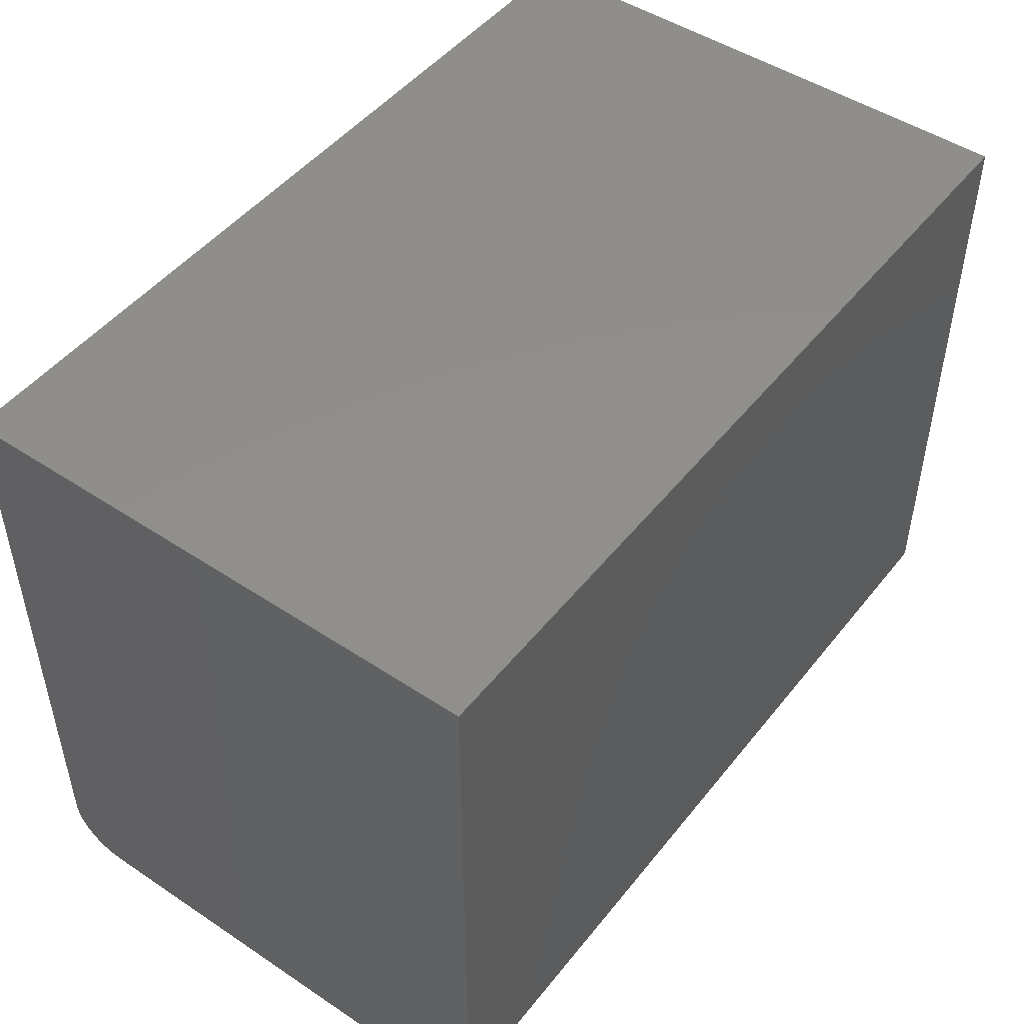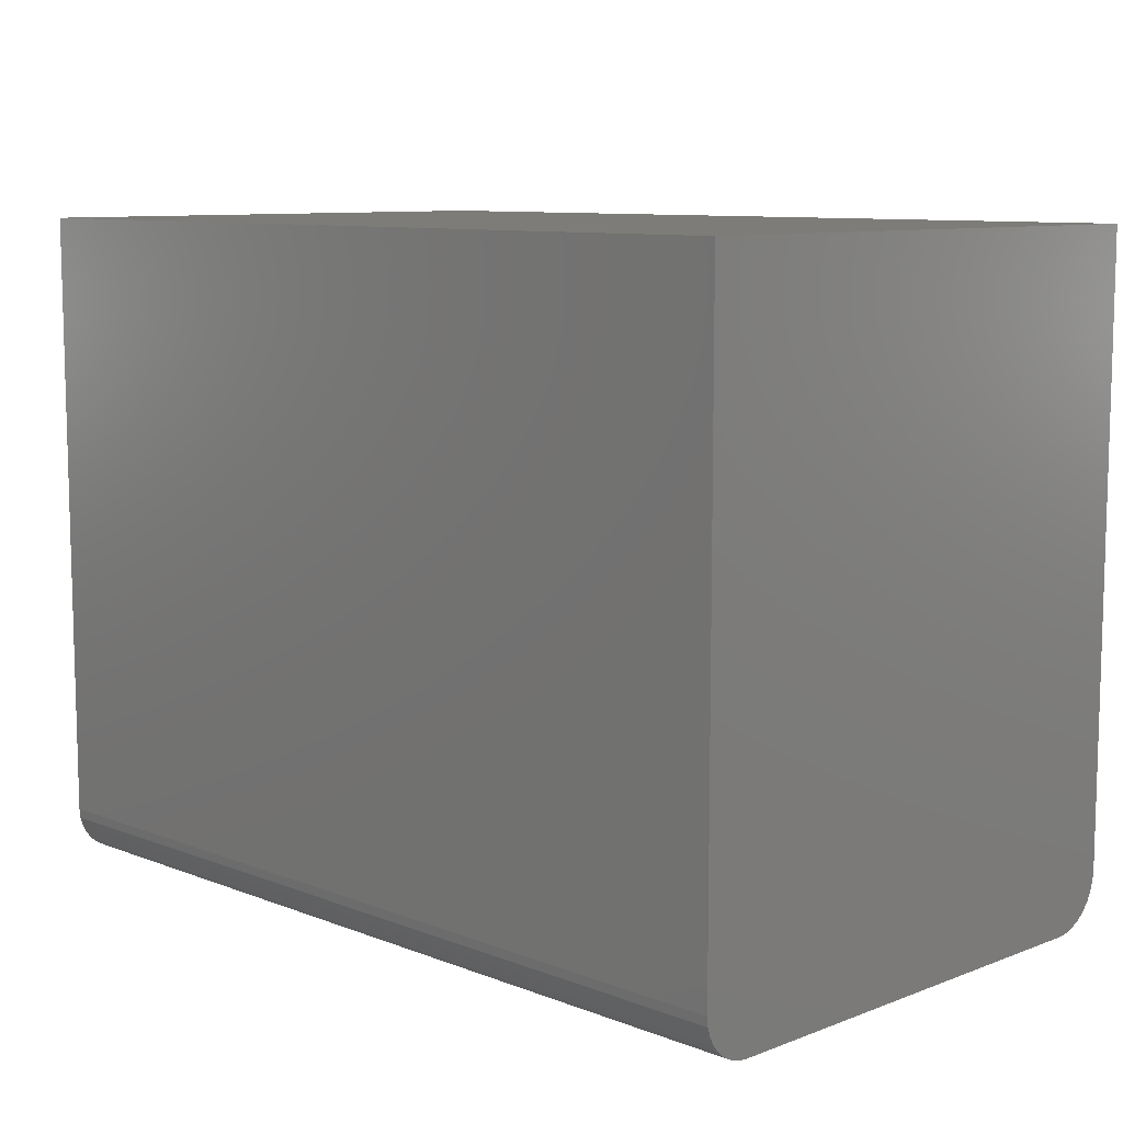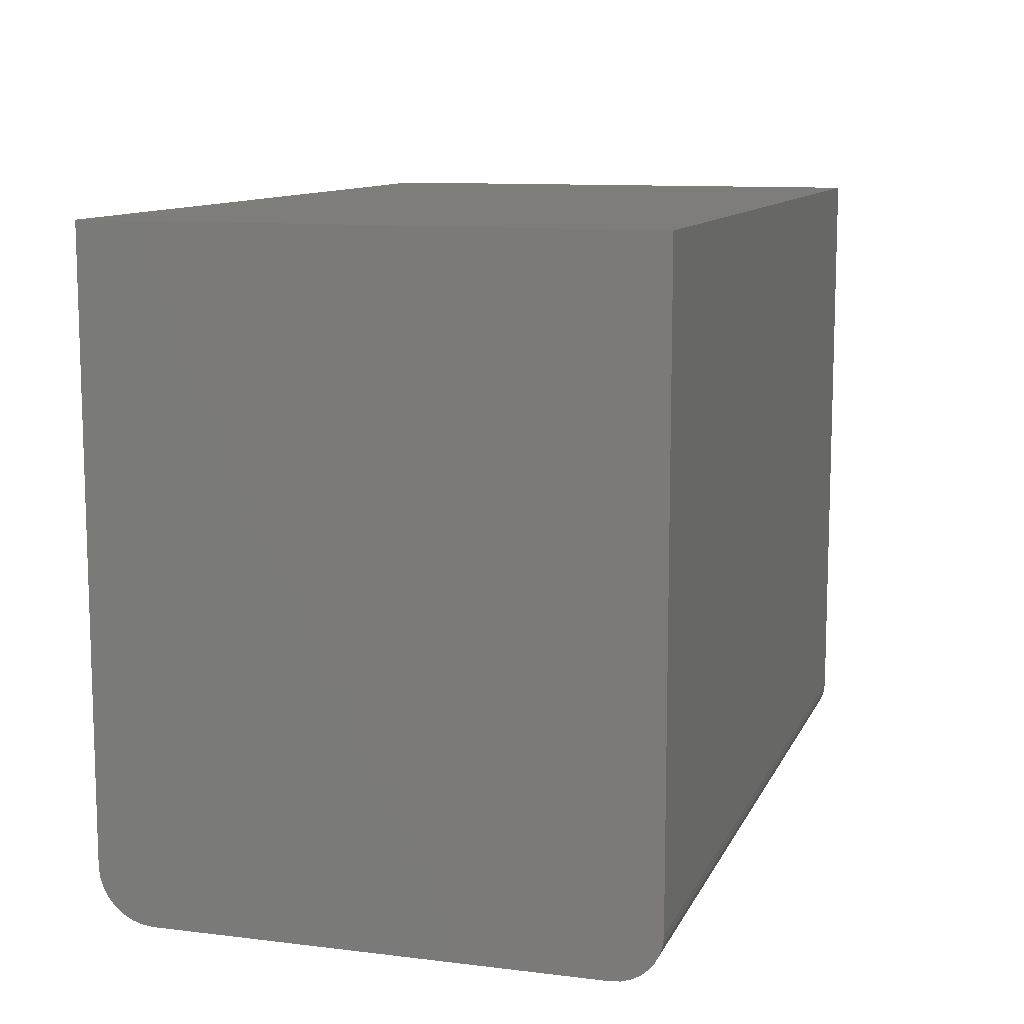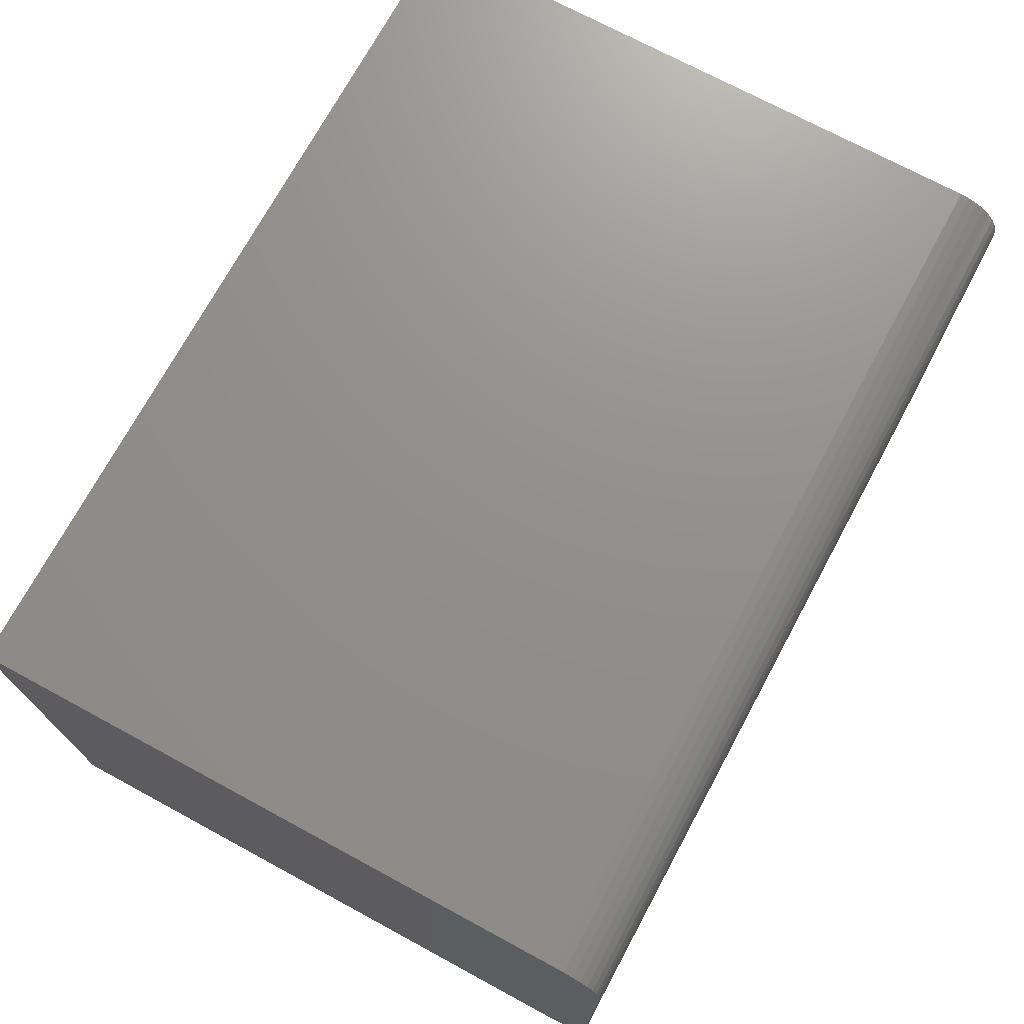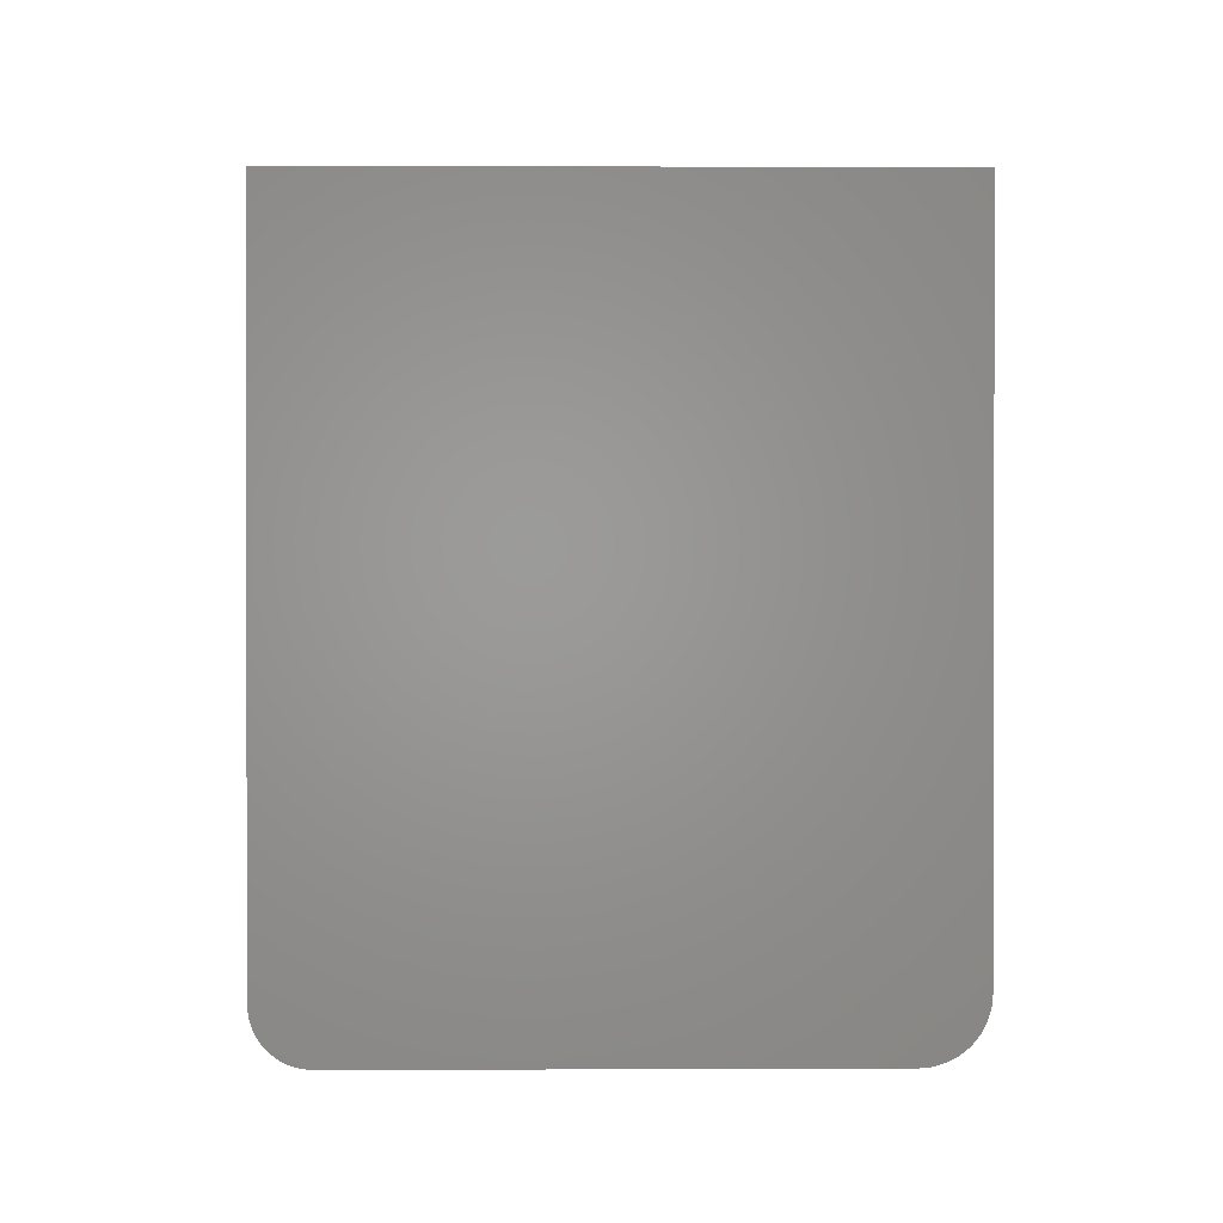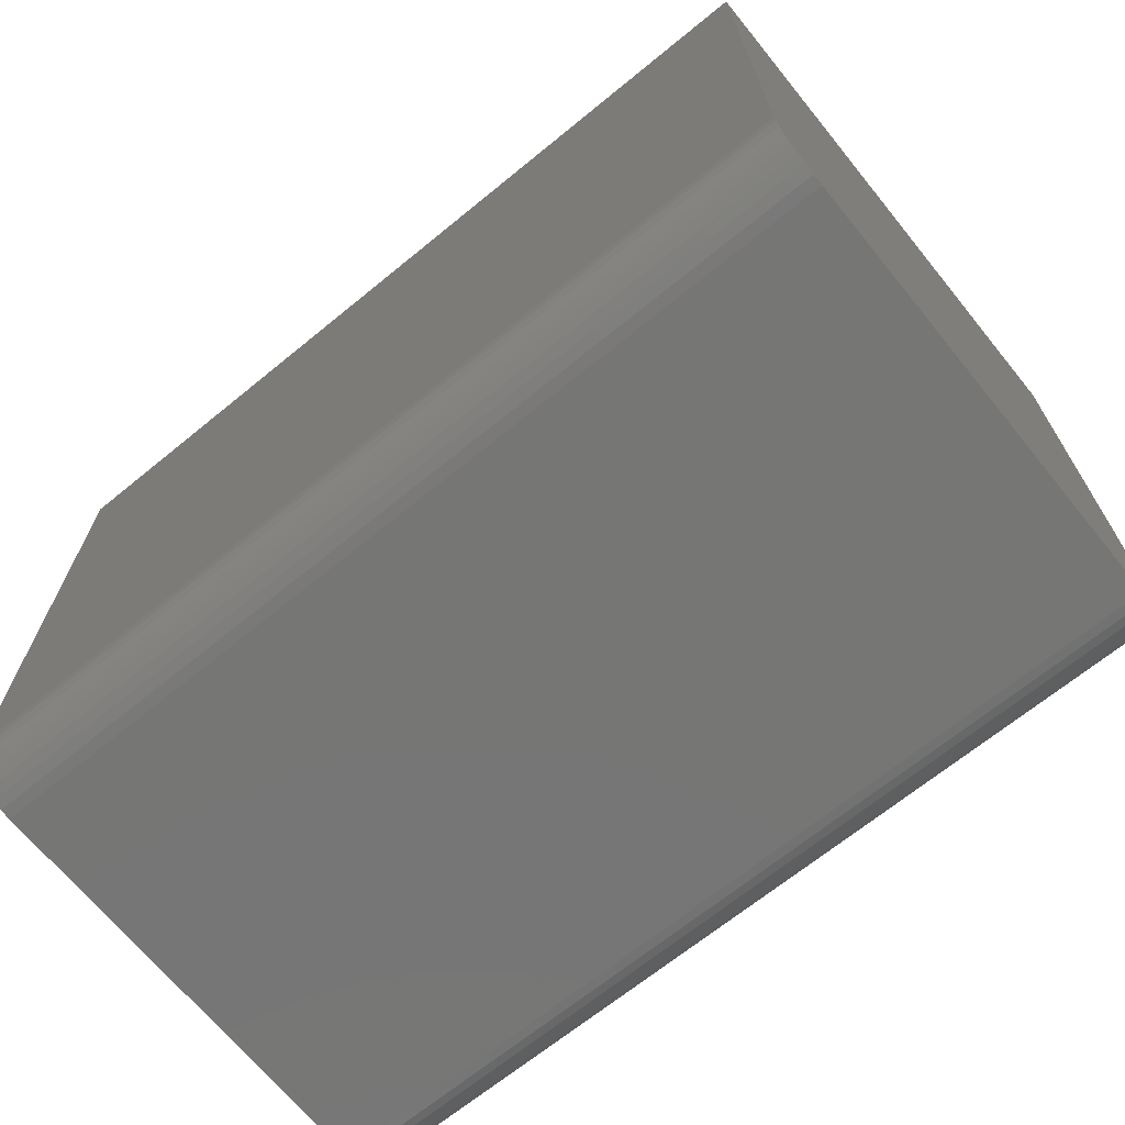
<metadata>
{"format":"stl","ext":"stl","renderer":"f3d","projection":"perspective","resolution":1024,"background":"white","views":[{"elev":48.2,"azim":-53.4,"up":"+Y"},{"elev":9.3,"azim":45.3,"up":"+Y"},{"elev":10.7,"azim":-73.0,"up":"+Y"},{"elev":72.4,"azim":-61.6,"up":"+Z"},{"elev":0.7,"azim":89.1,"up":"+Y"},{"elev":-68.5,"azim":-140.8,"up":"+Y"}]}
</metadata>
<code>
# stl→obj: 42 verts, 80 faces
v -0.5 -0.75 0.0625
v 0.5 -0.75 0.0625
v -0.5 -0.75 0.5664
v 0.5 -0.75 0.5664
v -0.5 -0.7489 0.577
v -0.5 -0.7488 0.05031
v -0.5 -0.7458 0.5873
v -0.5 -0.7452 0.03858
v -0.5 -0.7408 0.5967
v -0.5 -0.7395 0.02778
v -0.5 -0.734 0.605
v -0.5 -0.7317 0.01831
v -0.5 -0.7257 0.6118
v -0.5 -0.7222 0.01053
v -0.5 -0.7162 0.6169
v -0.5 -0.6953 0.6211
v -0.5 2.111e-33 0.6211
v -0.5 0 0
v -0.5 -0.6875 0
v -0.5 -0.6997 0.001201
v -0.5 -0.706 0.62
v -0.5 -0.7114 0.004758
v 0.5 -0.7488 0.05031
v 0.5 -0.7489 0.577
v 0.5 -0.7452 0.03858
v 0.5 -0.7458 0.5873
v 0.5 -0.7408 0.5967
v 0.5 -0.7395 0.02778
v 0.5 -0.734 0.605
v 0.5 -0.7317 0.01831
v 0.5 -0.7257 0.6118
v 0.5 -0.7222 0.01053
v 0.5 -0.7162 0.6169
v 0.5 -0.6953 0.6211
v 0.5 -0.706 0.62
v 0.5 -0.6997 0.001201
v 0.5 -0.6875 -6.123e-17
v 0.5 5.551e-17 -6.123e-17
v 0.5 5.551e-17 0.6211
v 0.5 -0.7114 0.004758
v 0.005263 -0.6875 -3.094e-17
v 0.005263 2.805e-17 -3.094e-17
f 1 2 3
f 3 2 4
f 1 5 6
f 1 3 5
f 6 5 7
f 6 7 8
f 8 7 9
f 8 9 10
f 10 9 11
f 10 11 12
f 12 11 13
f 12 13 14
f 14 13 15
f 16 17 18
f 16 18 19
f 16 19 20
f 16 20 21
f 21 20 15
f 15 20 22
f 15 22 14
f 4 23 24
f 4 2 23
f 24 23 25
f 24 25 26
f 27 26 25
f 25 28 27
f 29 27 28
f 28 30 29
f 31 29 30
f 30 32 31
f 33 31 32
f 34 35 36
f 34 36 37
f 34 37 38
f 34 38 39
f 36 35 40
f 40 35 33
f 40 33 32
f 34 39 16
f 16 39 17
f 34 16 35
f 35 16 21
f 35 21 33
f 33 21 15
f 33 15 31
f 31 15 13
f 31 13 29
f 29 13 11
f 29 11 27
f 27 11 9
f 27 9 26
f 26 9 7
f 26 7 24
f 24 7 5
f 24 5 4
f 4 5 3
f 37 36 41
f 2 1 23
f 23 1 6
f 23 6 25
f 25 6 8
f 25 8 28
f 28 8 10
f 28 10 30
f 30 10 12
f 30 12 32
f 32 12 14
f 32 14 40
f 40 14 22
f 40 22 36
f 36 22 20
f 36 20 41
f 41 20 19
f 41 42 37
f 37 42 38
f 19 18 41
f 41 18 42
f 38 42 39
f 39 42 18
f 39 18 17

</code>
